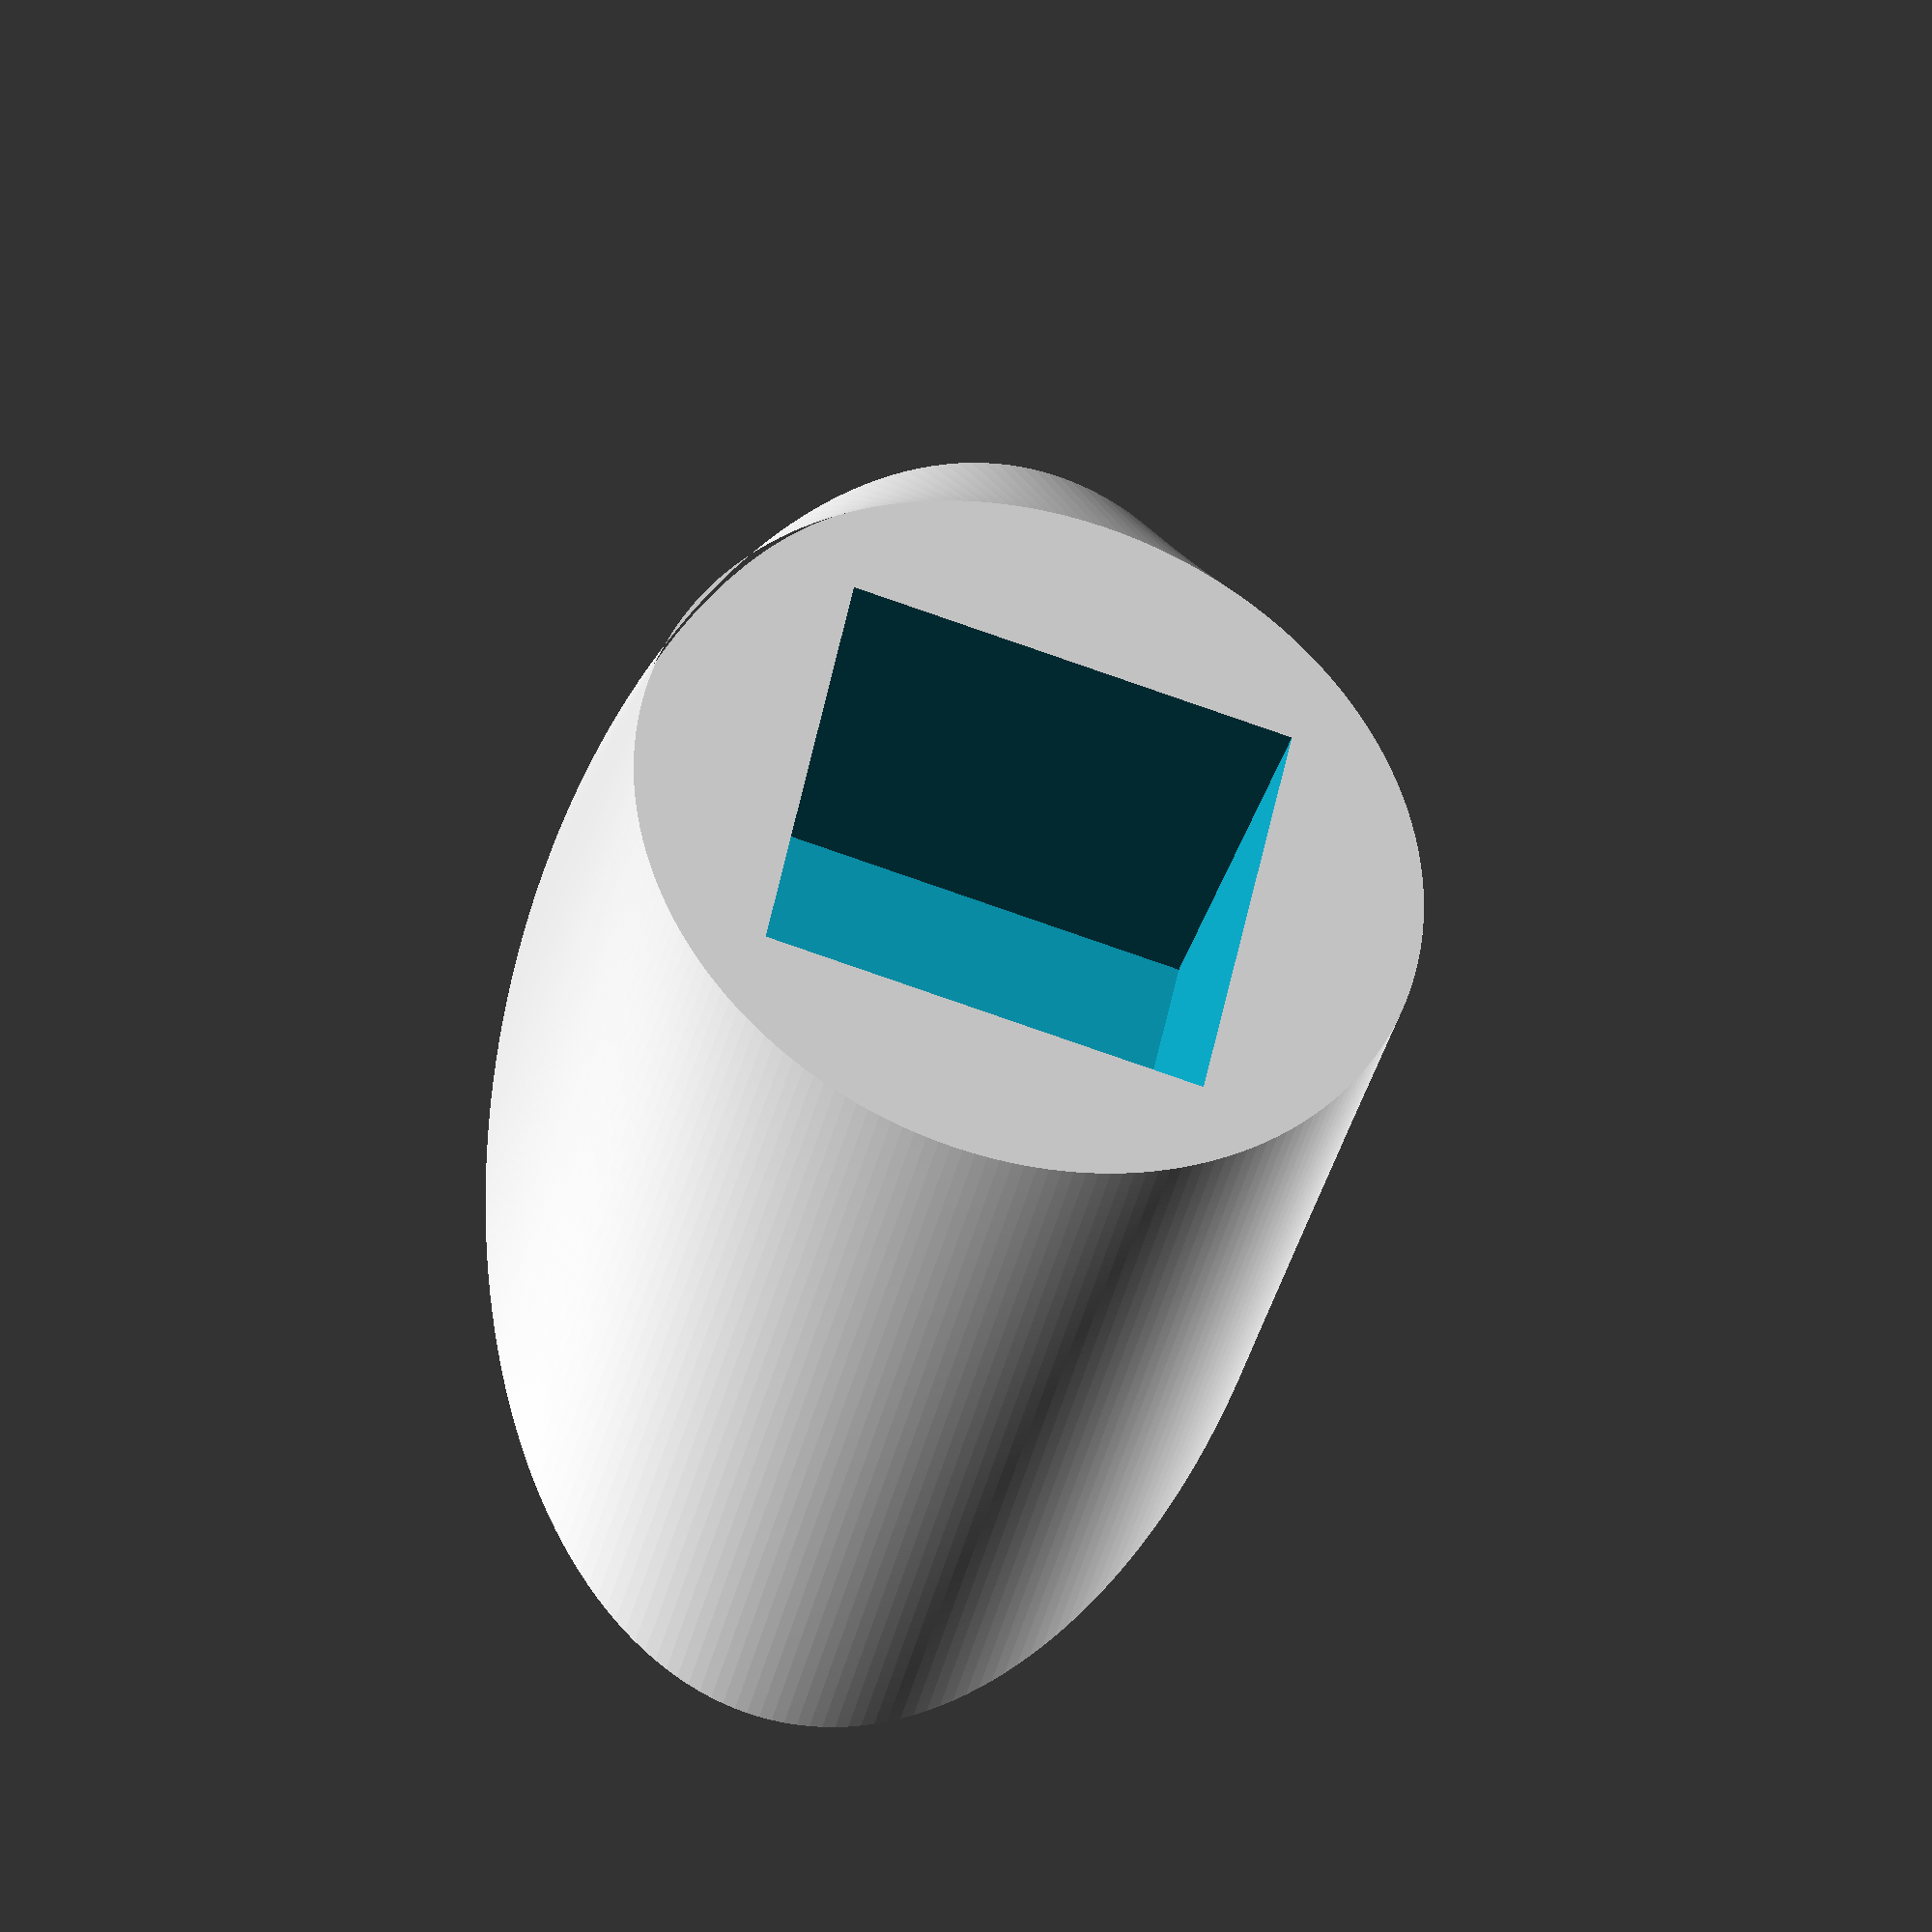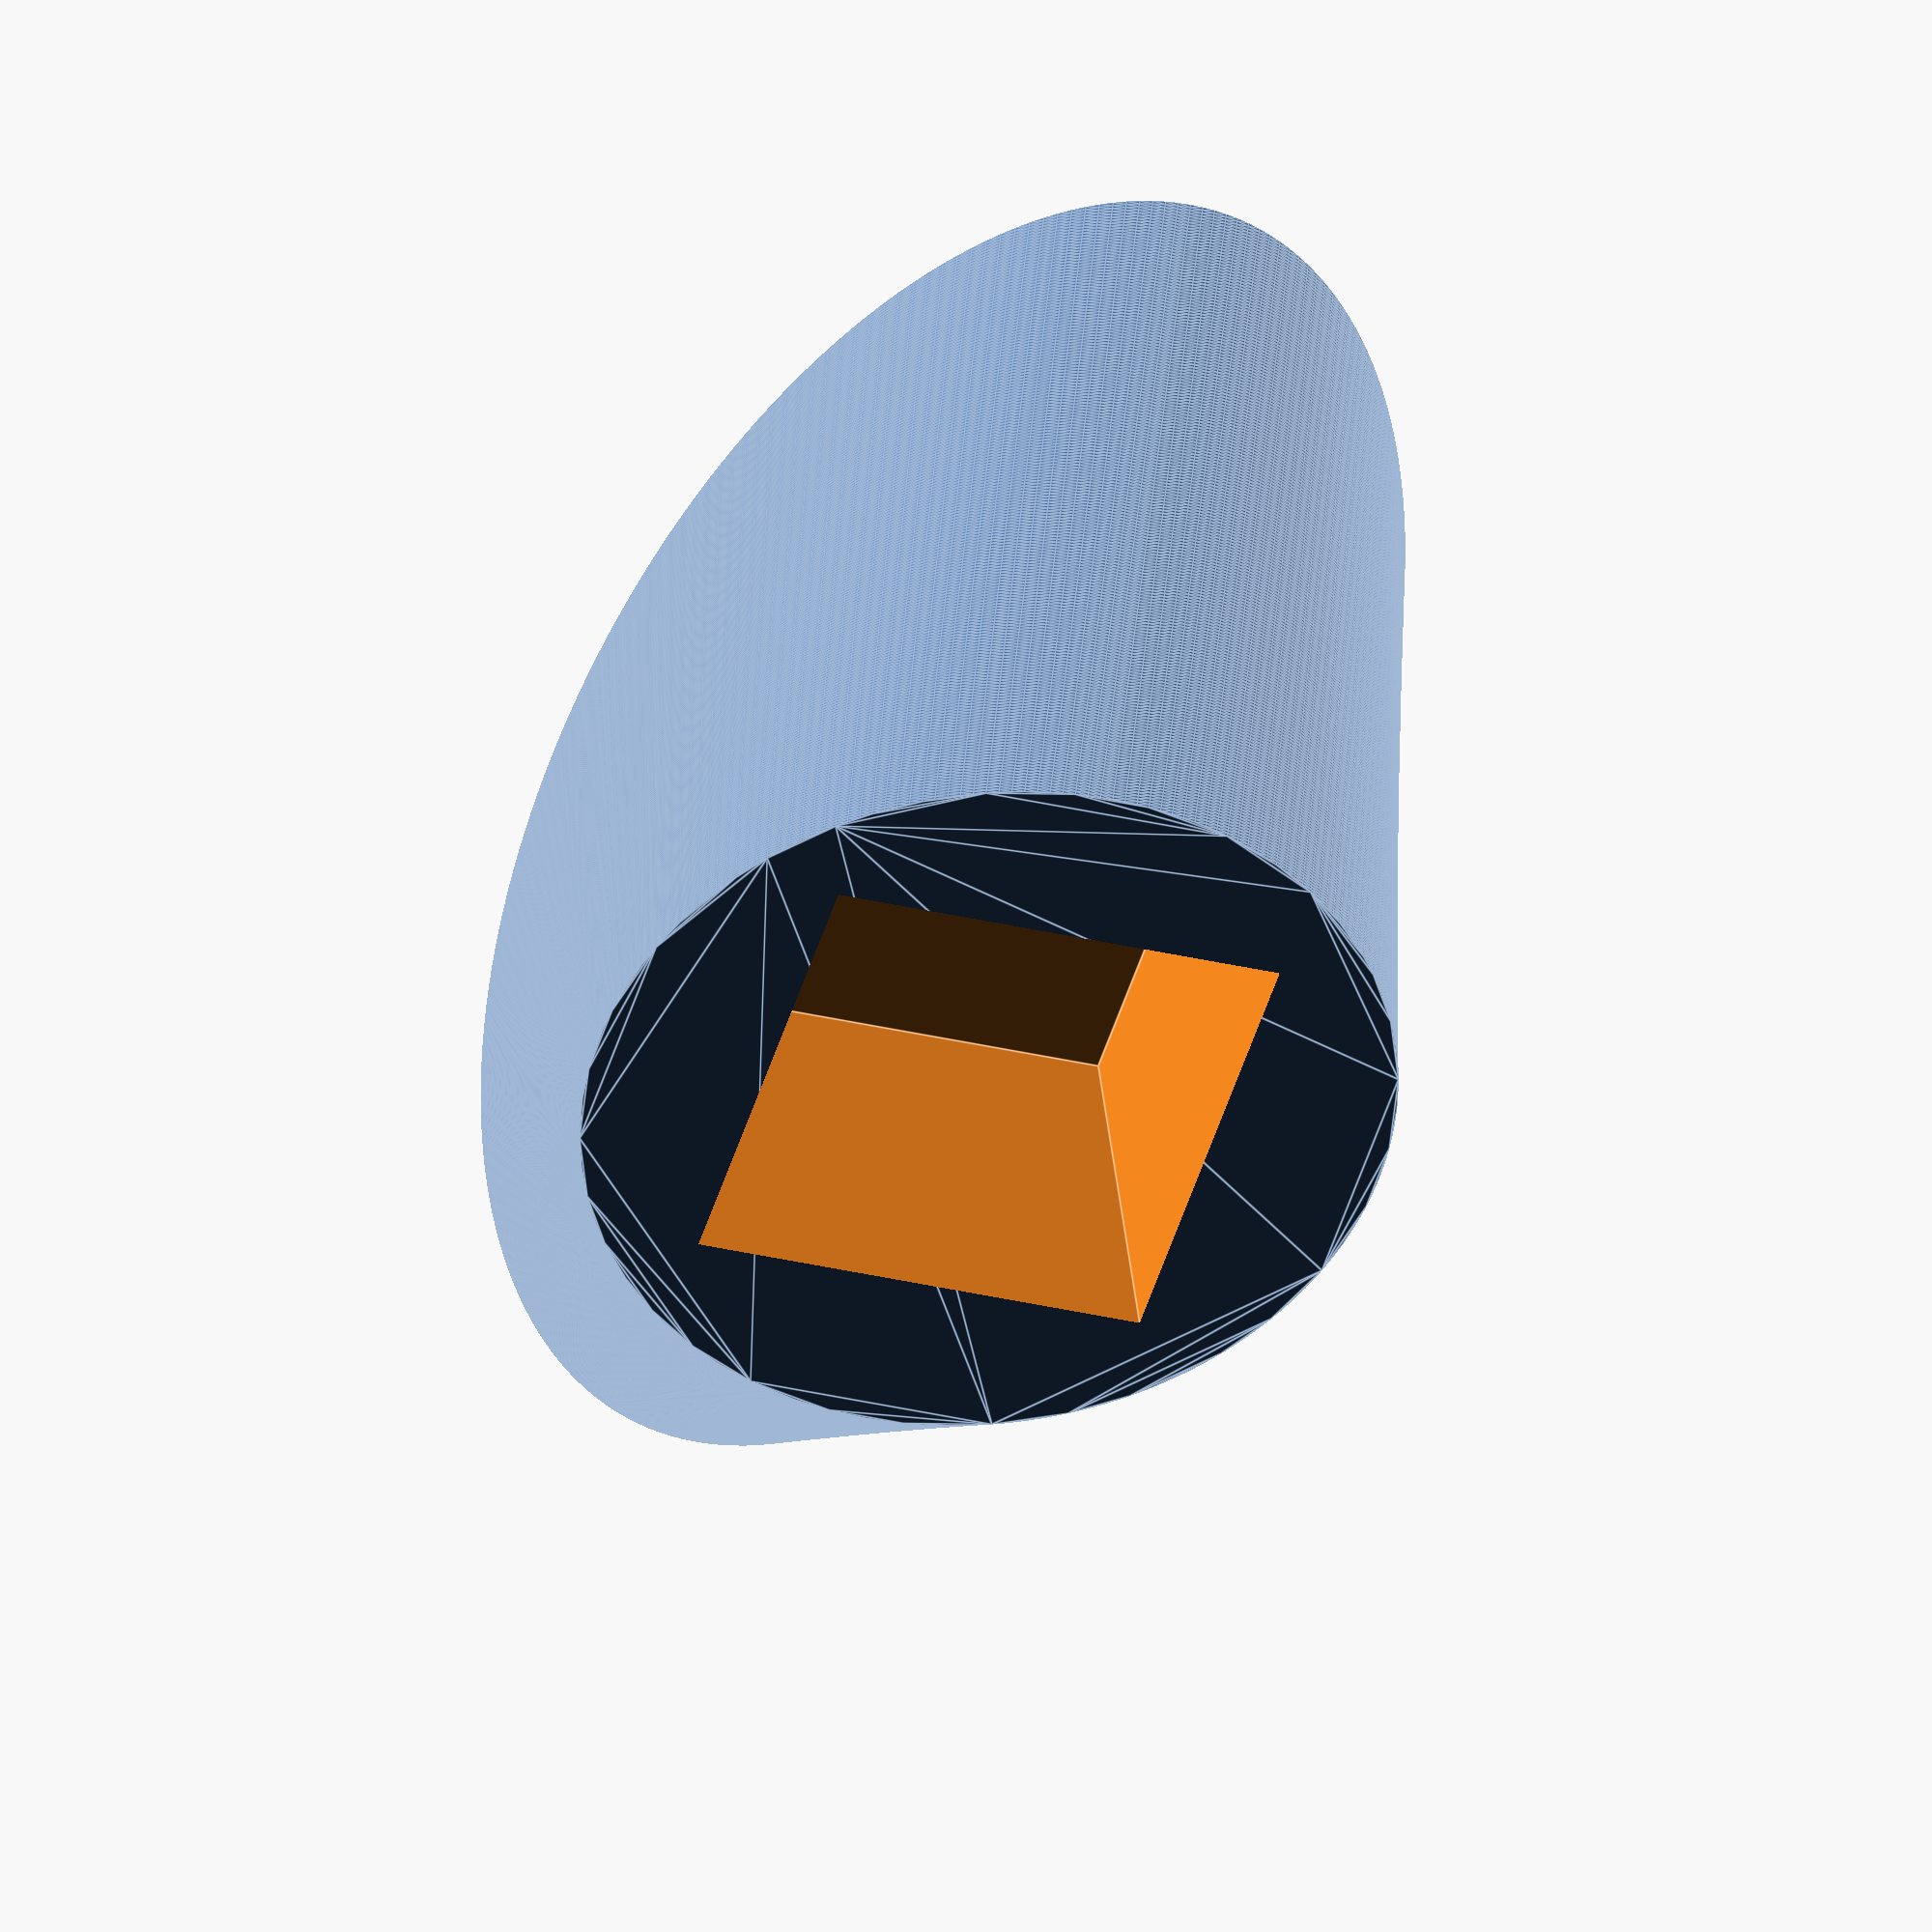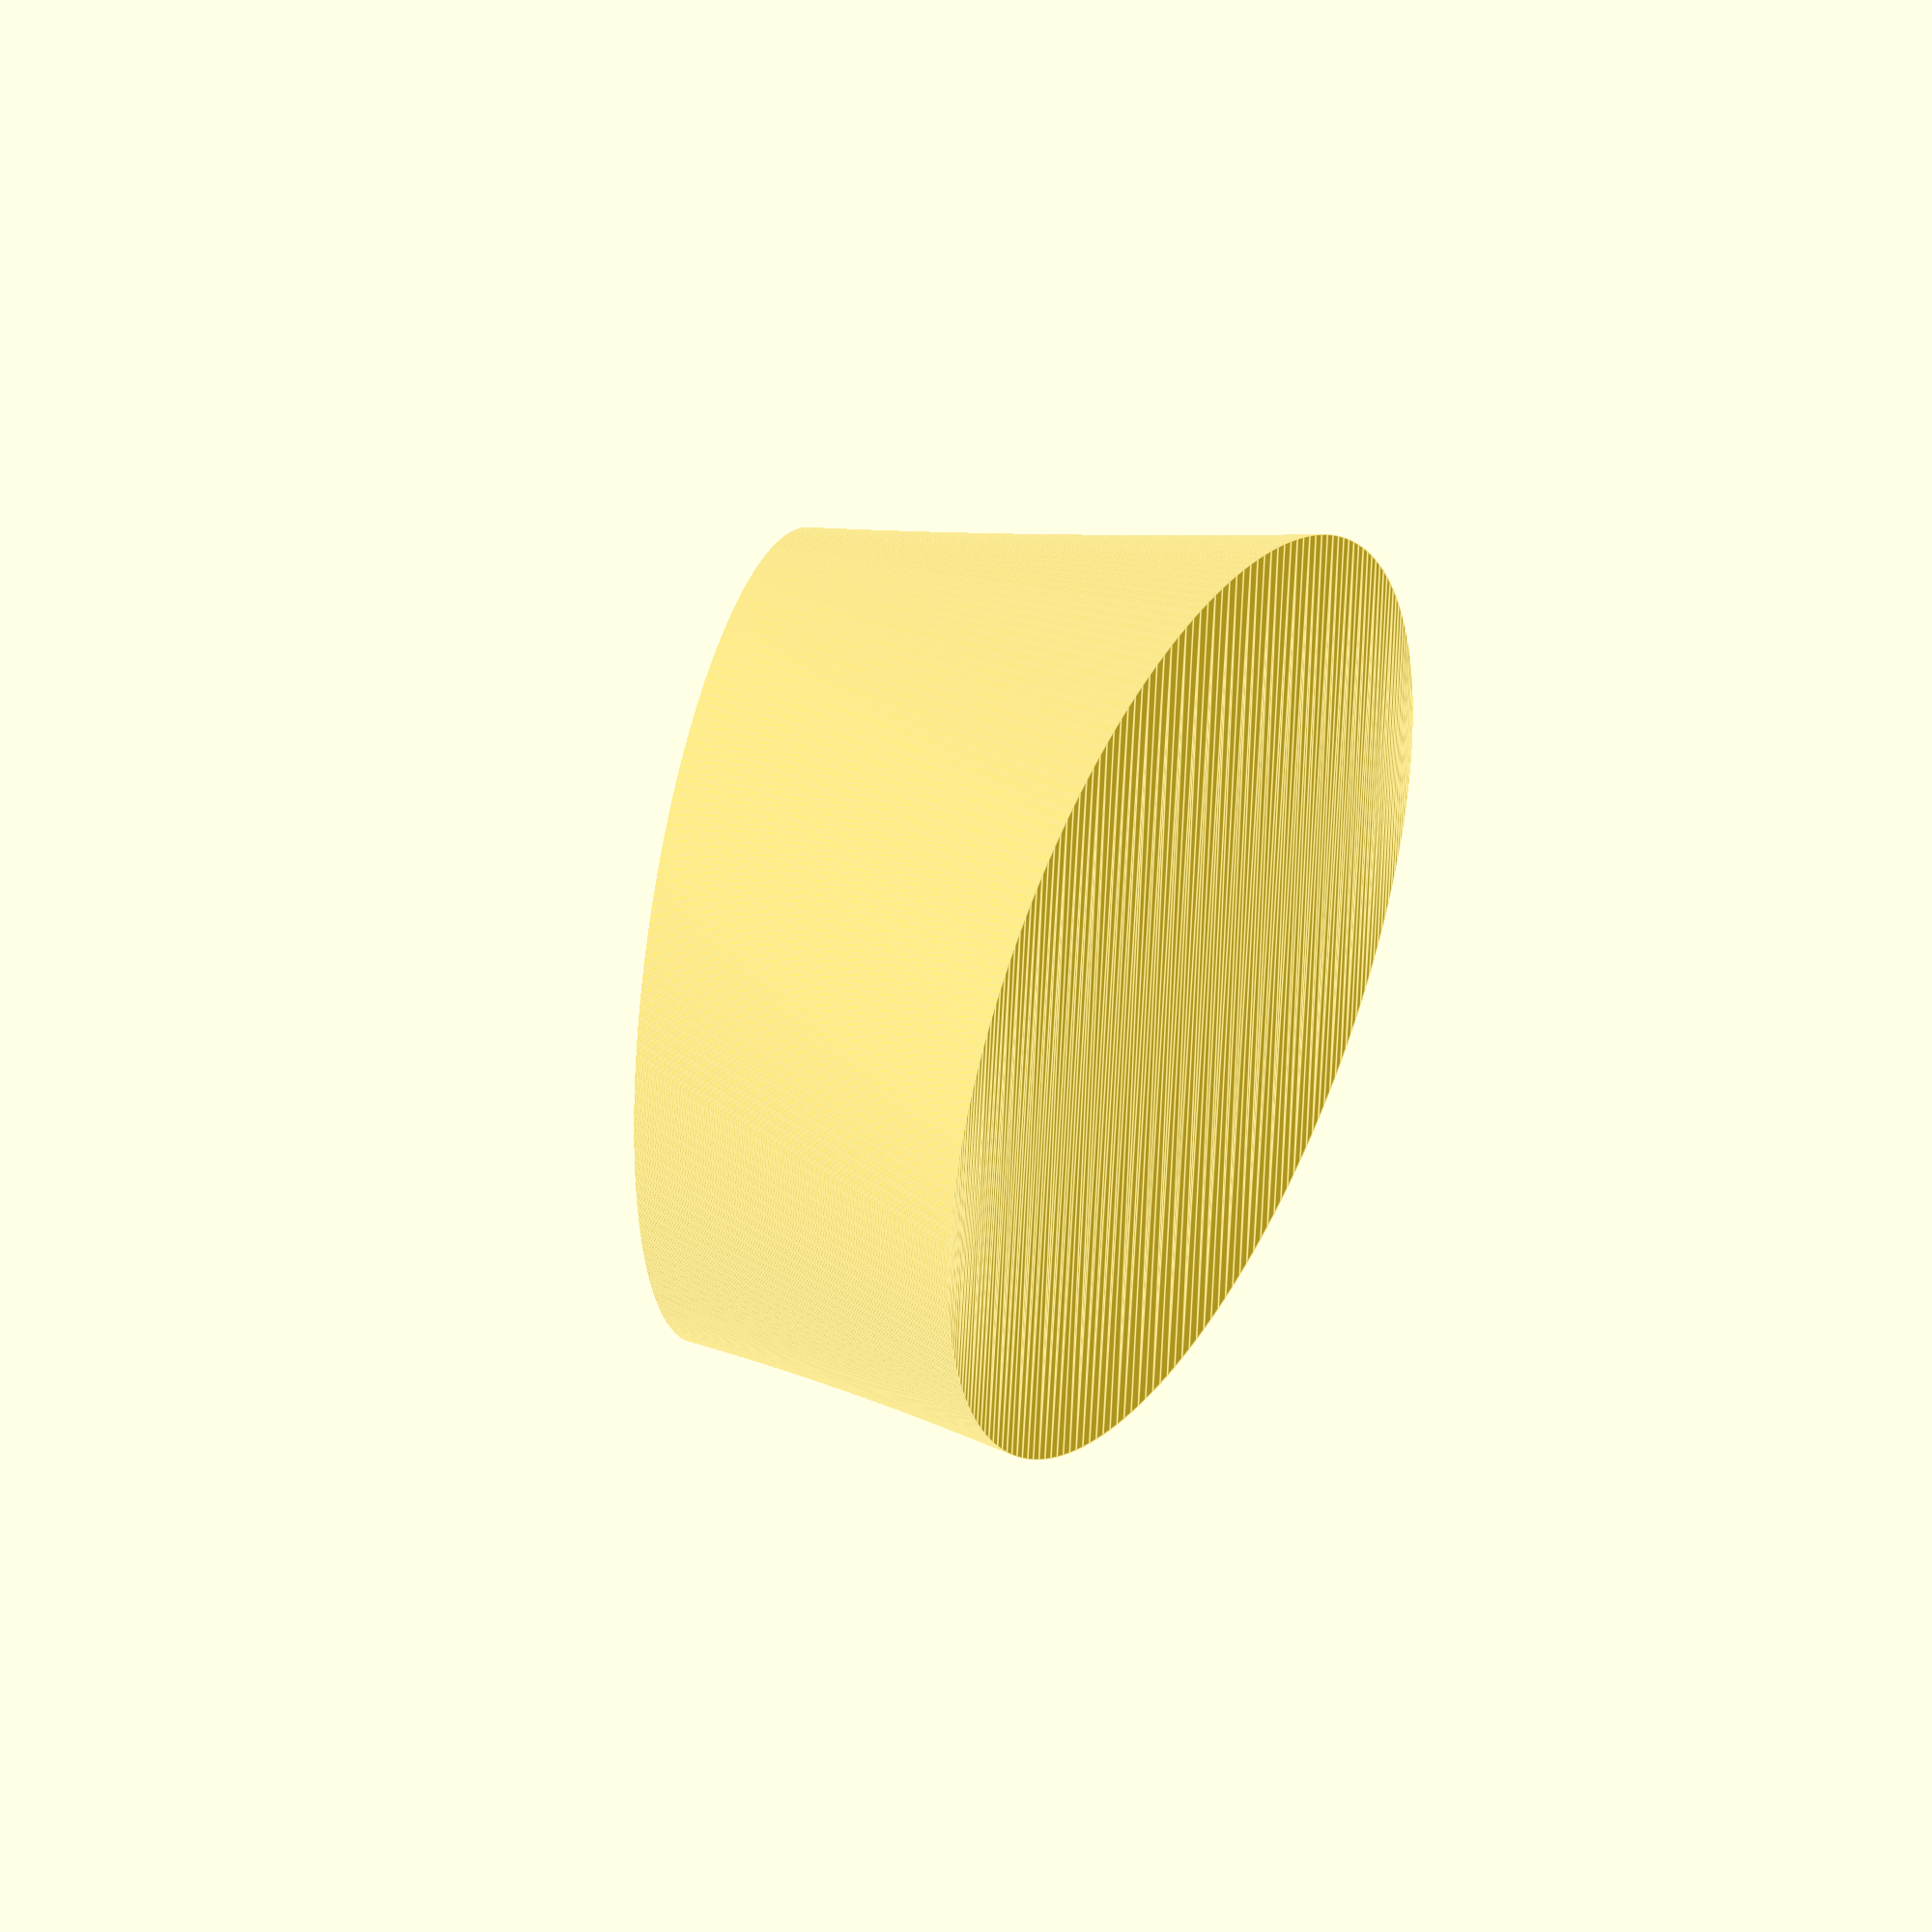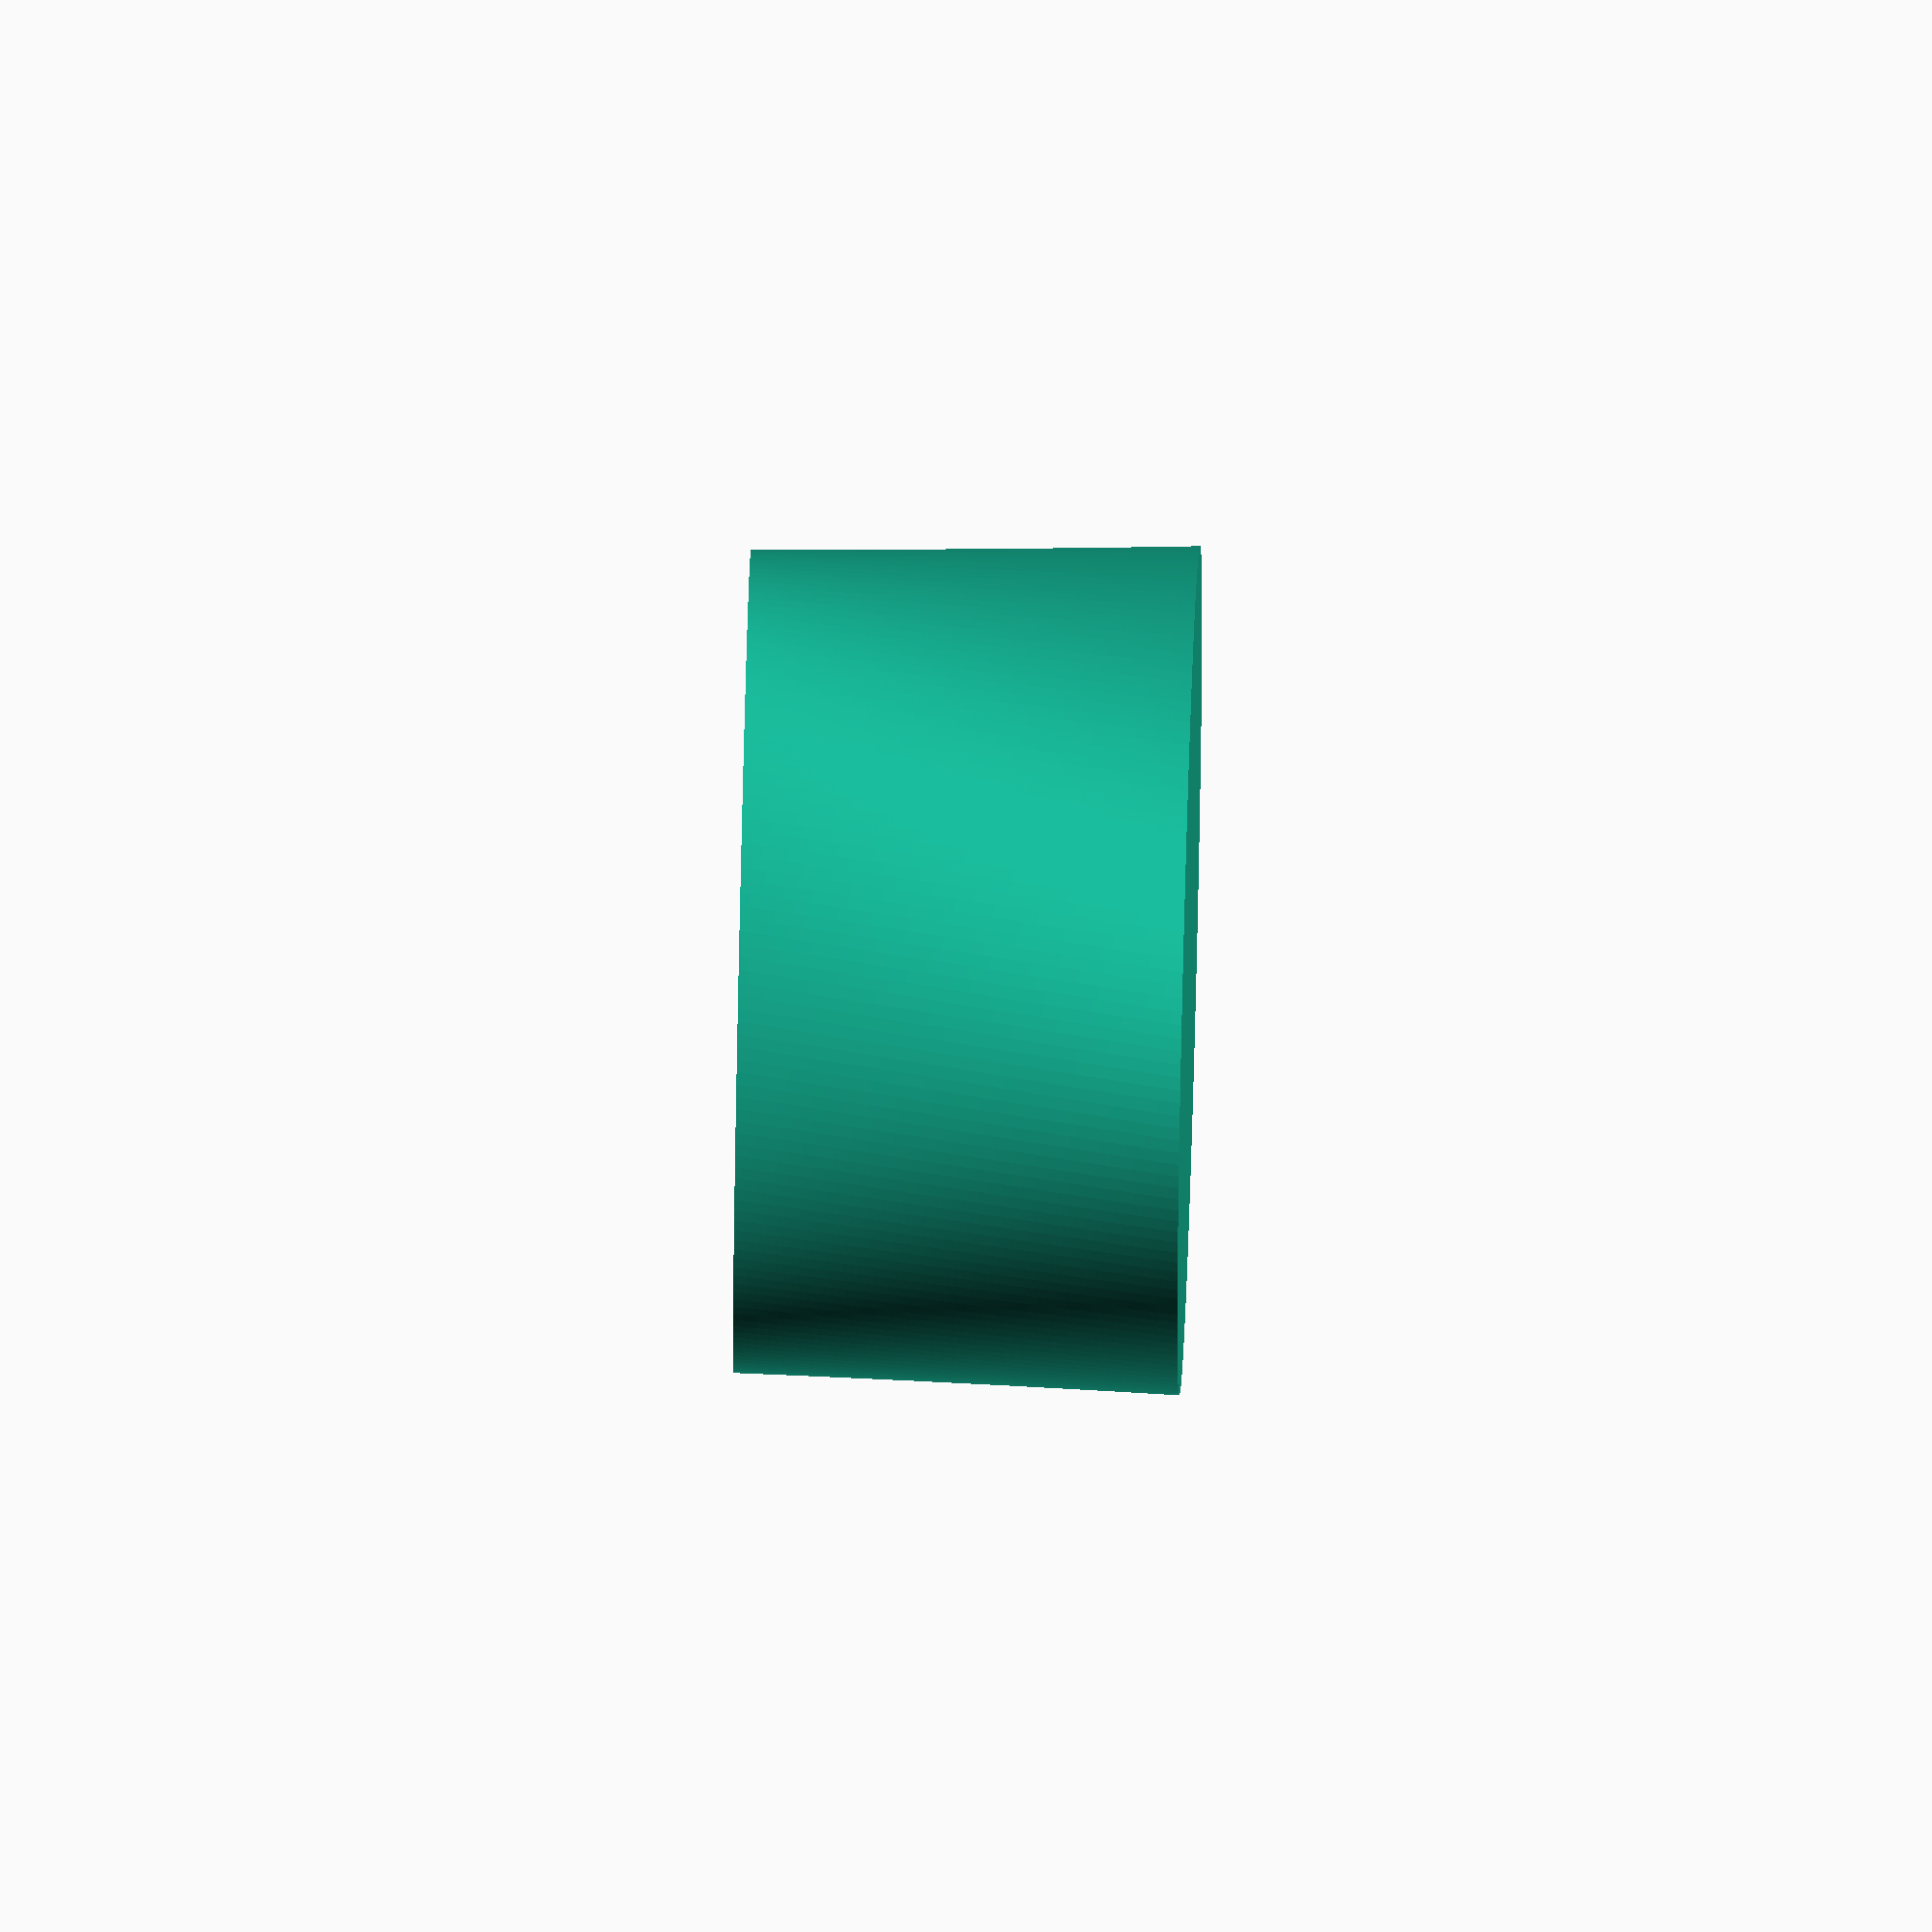
<openscad>
$fn = 200;
holesize = 26; // small are 25 square by 28 high, large are 31x35mm
baseheight = 25;
wall = 3;

/* round version
difference()
{
    cylinder(h = baseheight, r1 = 40, r2 = 25, center = true);
    translate([0,0,3]) cube(size=holesize, center = true);
}
*/

rotate([0,180,0])
{
    difference()
    {
        linear_extrude(height=baseheight, center=true, scale=[1,2]) circle(r=holesize-wall);
        translate([0,0,-wall]) cube(size=holesize, center=true);
    }
}

</openscad>
<views>
elev=36.9 azim=11.4 roll=343.7 proj=o view=wireframe
elev=320.1 azim=17.6 roll=354.1 proj=o view=edges
elev=150.9 azim=80.0 roll=73.4 proj=o view=edges
elev=291.9 azim=30.3 roll=91.3 proj=o view=wireframe
</views>
